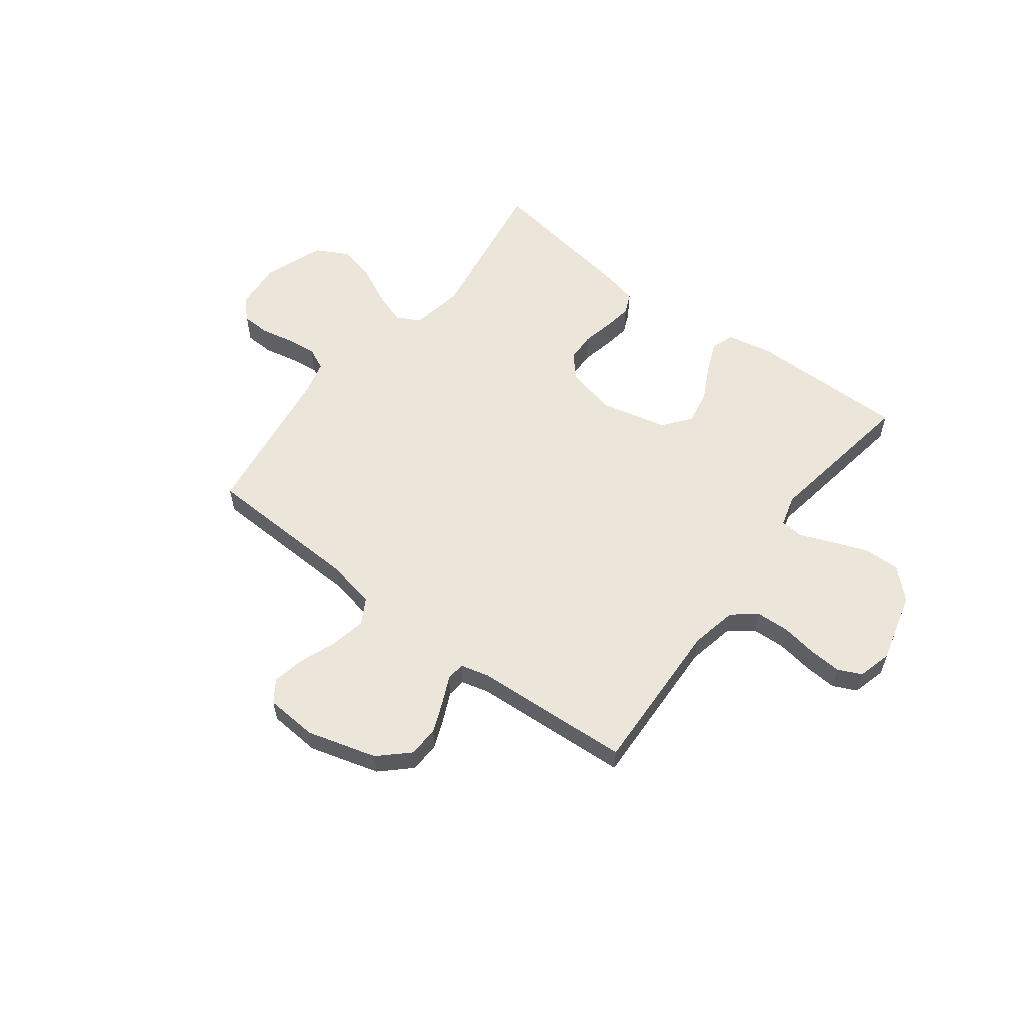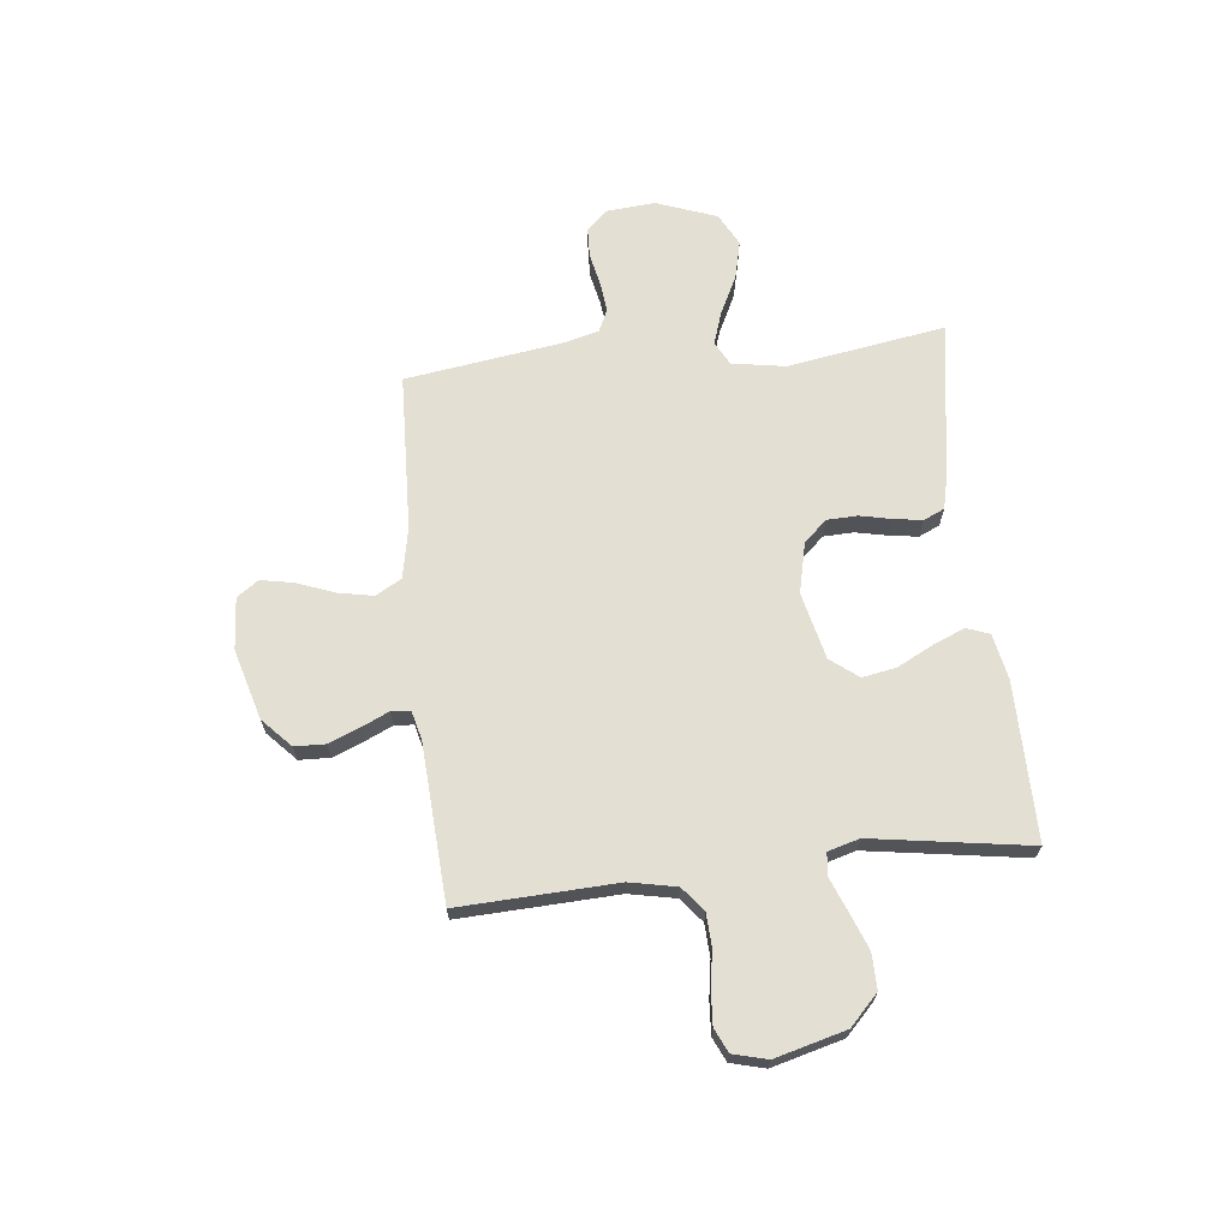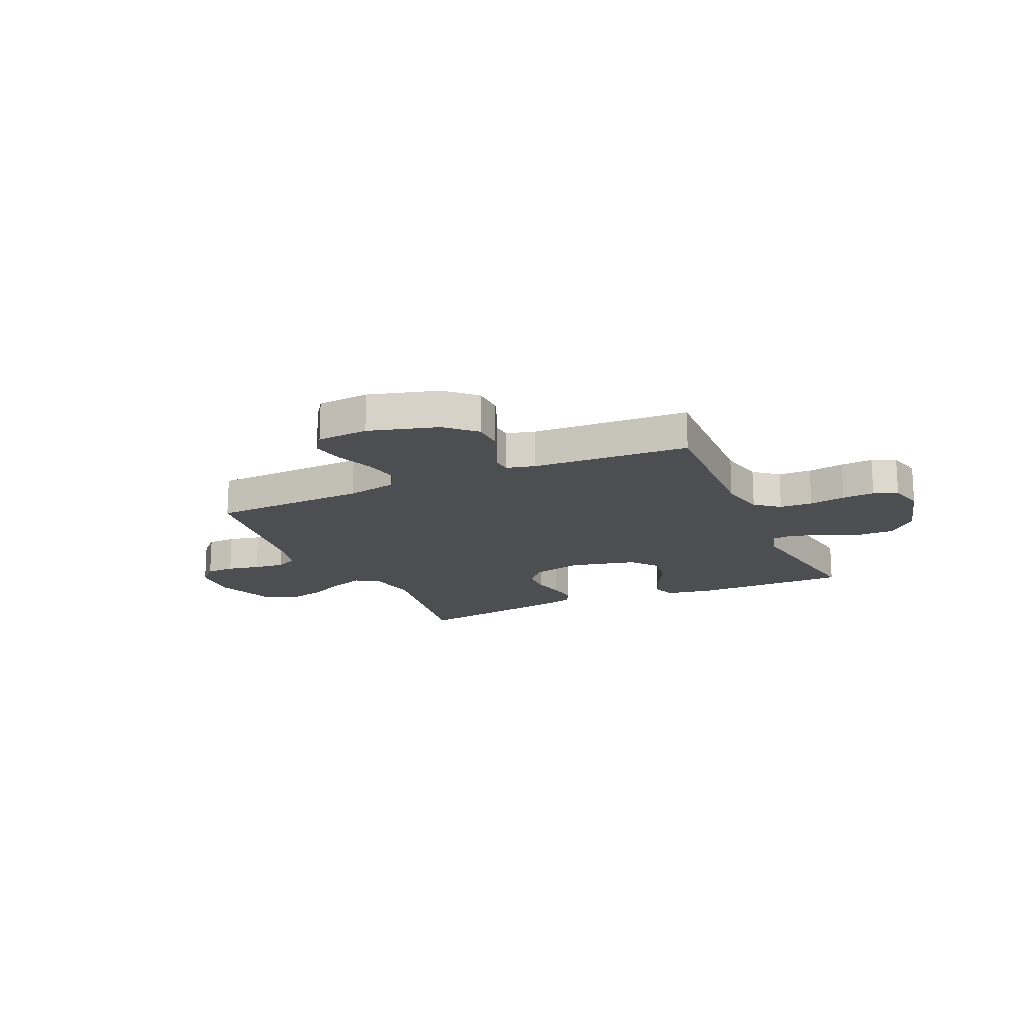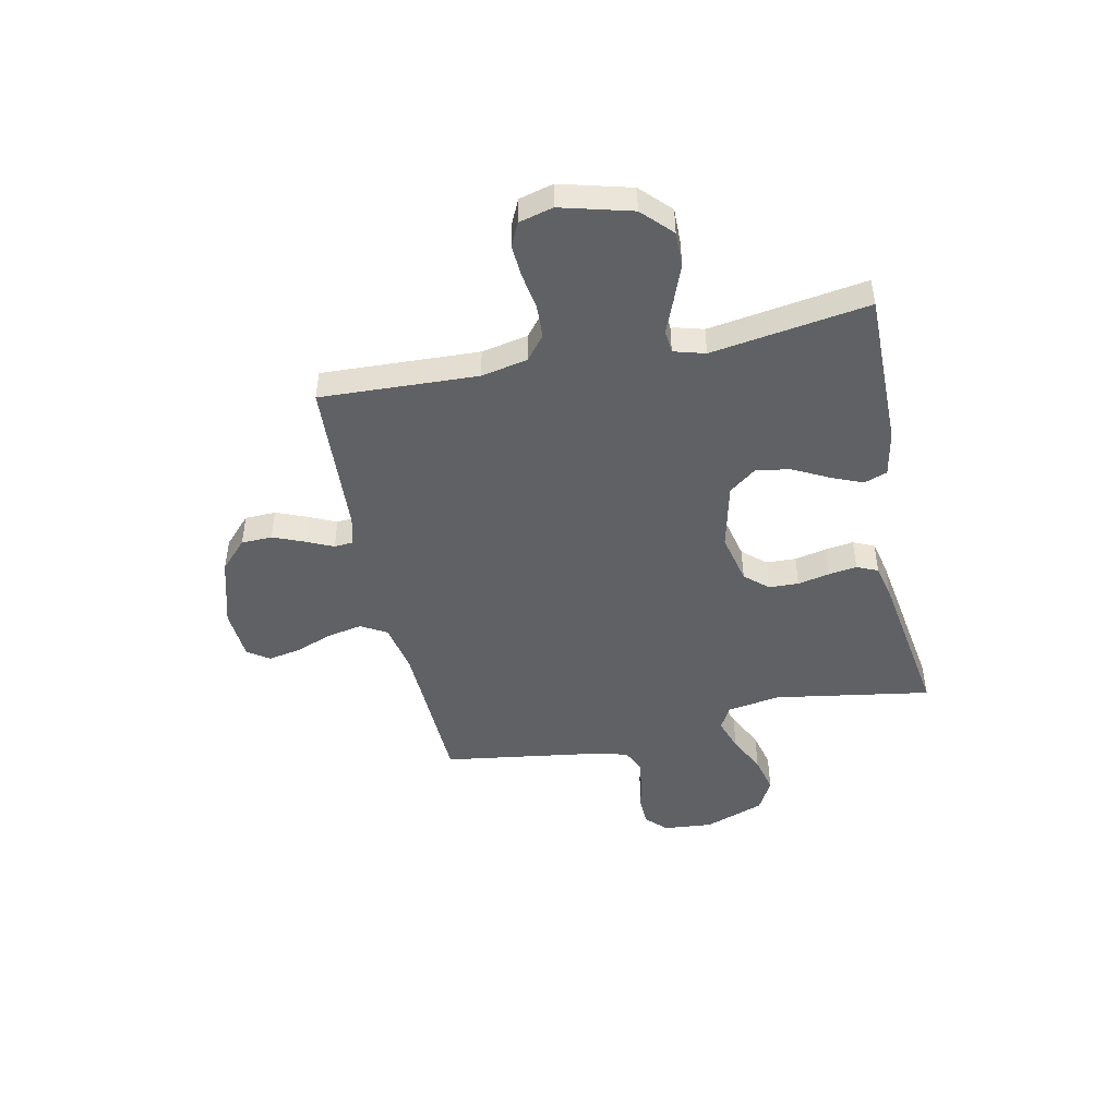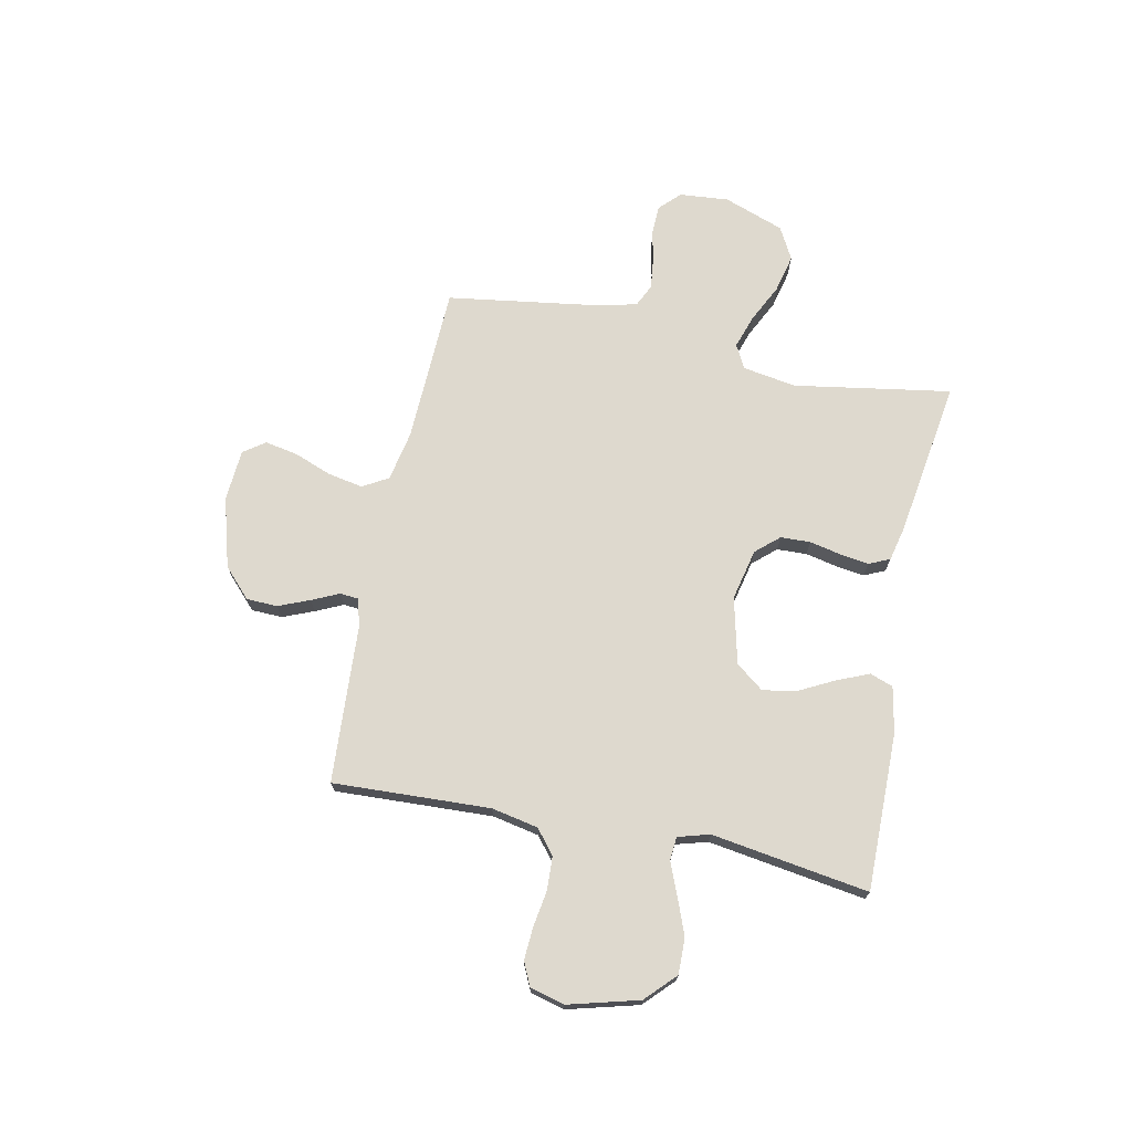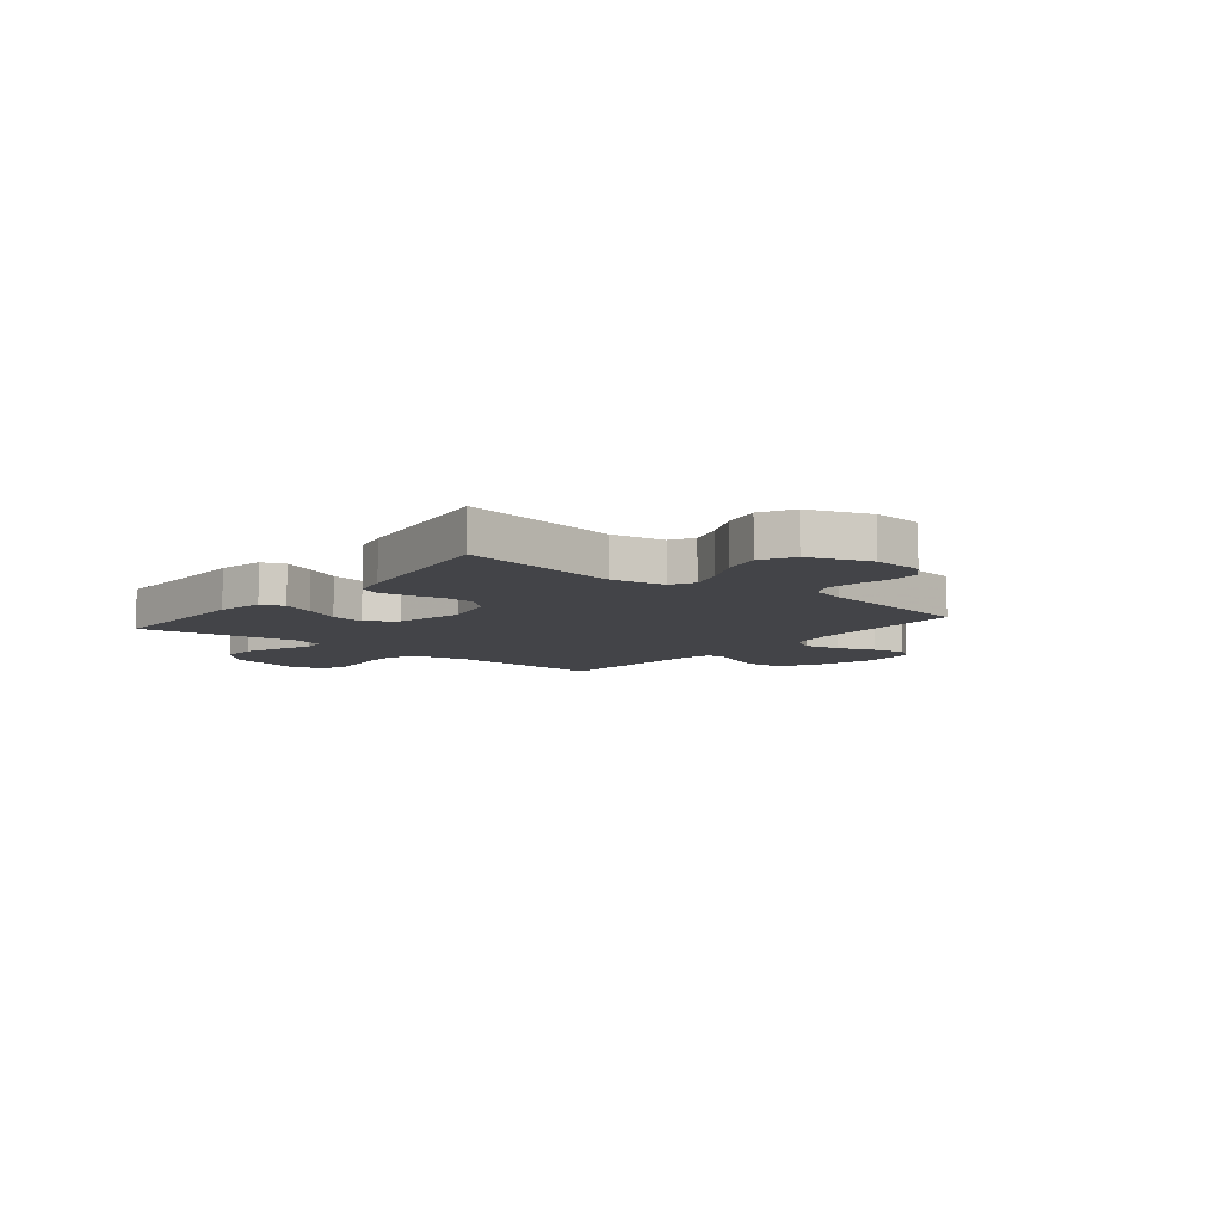
<metadata>
{"format":"obj","ext":"obj","renderer":"f3d","projection":"perspective","resolution":1024,"background":"white","views":[{"elev":57.3,"azim":-142.7,"up":"+Y"},{"elev":67.1,"azim":-96.2,"up":"+Y"},{"elev":-17.2,"azim":-155.7,"up":"+Y"},{"elev":-46.6,"azim":-78.1,"up":"+Y"},{"elev":71.4,"azim":-78.4,"up":"+Y"},{"elev":-8.3,"azim":50.9,"up":"+Y"}]}
</metadata>
<code>
v 0.5 0.07 0.5
v 0.451 0.07 0.2
v 0.468 0.07 0.098
v 0.513 0.07 0.074
v 0.576 0.07 0.095
v 0.649 0.07 0.131
v 0.721 0.07 0.148
v 0.783 0.07 0.115
v 0.825 0.07 0
v 0.817 0.07 -0.094
v 0.779 0.07 -0.132
v 0.724 0.07 -0.134
v 0.662 0.07 -0.121
v 0.604 0.07 -0.114
v 0.561 0.07 -0.134
v 0.544 0.07 -0.2
v 0.5 0.07 -0.5
v 0.2 0.07 -0.511
v 0.104 0.07 -0.53
v 0.076 0.07 -0.579
v 0.089 0.07 -0.646
v 0.116 0.07 -0.717
v 0.128 0.07 -0.78
v 0.099 0.07 -0.821
v 0 0.07 -0.828
v -0.133 0.07 -0.79
v -0.188 0.07 -0.738
v -0.19 0.07 -0.679
v -0.166 0.07 -0.62
v -0.142 0.07 -0.568
v -0.145 0.07 -0.532
v -0.2 0.07 -0.518
v -0.5 0.07 -0.5
v -0.487 0.07 -0.2
v -0.505 0.07 -0.111
v -0.551 0.07 -0.074
v -0.614 0.07 -0.071
v -0.683 0.07 -0.082
v -0.745 0.07 -0.086
v -0.79 0.07 -0.065
v -0.807 0.07 0
v -0.771 0.07 0.135
v -0.715 0.07 0.189
v -0.647 0.07 0.188
v -0.577 0.07 0.161
v -0.515 0.07 0.136
v -0.471 0.07 0.14
v -0.454 0.07 0.2
v -0.5 0.07 0.5
v -0.2 0.07 0.498
v -0.112 0.07 0.481
v -0.096 0.07 0.437
v -0.121 0.07 0.377
v -0.156 0.07 0.309
v -0.168 0.07 0.244
v -0.127 0.07 0.191
v 0 0.07 0.161
v 0.097 0.07 0.183
v 0.136 0.07 0.227
v 0.138 0.07 0.284
v 0.125 0.07 0.345
v 0.117 0.07 0.399
v 0.135 0.07 0.439
v 0.2 0.07 0.454
v 0.5 0 0.5
v 0.451 0 0.2
v 0.468 0 0.098
v 0.513 0 0.074
v 0.576 0 0.095
v 0.649 0 0.131
v 0.721 0 0.148
v 0.783 0 0.115
v 0.825 0 0
v 0.817 0 -0.094
v 0.779 0 -0.132
v 0.724 0 -0.134
v 0.662 0 -0.121
v 0.604 0 -0.114
v 0.561 0 -0.134
v 0.544 0 -0.2
v 0.5 0 -0.5
v 0.2 0 -0.511
v 0.104 0 -0.53
v 0.076 0 -0.579
v 0.089 0 -0.646
v 0.116 0 -0.717
v 0.128 0 -0.78
v 0.099 0 -0.821
v 0 0 -0.828
v -0.133 0 -0.79
v -0.188 0 -0.738
v -0.19 0 -0.679
v -0.166 0 -0.62
v -0.142 0 -0.568
v -0.145 0 -0.532
v -0.2 0 -0.518
v -0.5 0 -0.5
v -0.487 0 -0.2
v -0.505 0 -0.111
v -0.551 0 -0.074
v -0.614 0 -0.071
v -0.683 0 -0.082
v -0.745 0 -0.086
v -0.79 0 -0.065
v -0.807 0 0
v -0.771 0 0.135
v -0.715 0 0.189
v -0.647 0 0.188
v -0.577 0 0.161
v -0.515 0 0.136
v -0.471 0 0.14
v -0.454 0 0.2
v -0.5 0 0.5
v -0.2 0 0.498
v -0.112 0 0.481
v -0.096 0 0.437
v -0.121 0 0.377
v -0.156 0 0.309
v -0.168 0 0.244
v -0.127 0 0.191
v 0 0 0.161
v 0.097 0 0.183
v 0.136 0 0.227
v 0.138 0 0.284
v 0.125 0 0.345
v 0.117 0 0.399
v 0.135 0 0.439
v 0.2 0 0.454
f 63 64 1 2
f 60 61 62 63
f 60 63 2 3
f 59 60 3
f 58 59 3 4
f 57 58 4
f 51 52 53 54
f 49 50 51 54
f 48 49 54 55
f 47 48 55 56
f 43 44 45 46
f 41 42 43 46
f 41 46 47
f 37 38 39 40
f 37 40 41 47
f 32 33 34
f 31 32 34 35
f 27 28 29 30
f 25 26 27 30
f 25 30 31
f 24 25 31
f 21 22 23 24
f 20 21 24 31
f 19 20 31 35
f 16 17 18
f 15 16 18 19
f 10 11 12 13
f 10 13 14
f 9 10 14
f 8 9 14 15
f 5 6 7 8
f 4 5 8 15
f 37 47 56 57
f 36 37 57 4
f 19 35 36
f 4 15 19 36
f 66 65 128 127
f 127 126 125 124
f 67 66 127 124
f 67 124 123
f 68 67 123 122
f 68 122 121
f 118 117 116 115
f 118 115 114 113
f 119 118 113 112
f 120 119 112 111
f 110 109 108 107
f 110 107 106 105
f 111 110 105
f 104 103 102 101
f 111 105 104 101
f 98 97 96
f 99 98 96 95
f 94 93 92 91
f 94 91 90 89
f 95 94 89
f 95 89 88
f 88 87 86 85
f 95 88 85 84
f 99 95 84 83
f 82 81 80
f 83 82 80 79
f 77 76 75 74
f 78 77 74
f 78 74 73
f 79 78 73 72
f 72 71 70 69
f 79 72 69 68
f 121 120 111 101
f 68 121 101 100
f 100 99 83
f 100 83 79 68
f 1 65 66 2
f 2 66 67 3
f 3 67 68 4
f 4 68 69 5
f 5 69 70 6
f 6 70 71 7
f 7 71 72 8
f 8 72 73 9
f 9 73 74 10
f 10 74 75 11
f 11 75 76 12
f 12 76 77 13
f 13 77 78 14
f 14 78 79 15
f 15 79 80 16
f 16 80 81 17
f 17 81 82 18
f 18 82 83 19
f 19 83 84 20
f 20 84 85 21
f 21 85 86 22
f 22 86 87 23
f 23 87 88 24
f 24 88 89 25
f 25 89 90 26
f 26 90 91 27
f 27 91 92 28
f 28 92 93 29
f 29 93 94 30
f 30 94 95 31
f 31 95 96 32
f 32 96 97 33
f 33 97 98 34
f 34 98 99 35
f 35 99 100 36
f 36 100 101 37
f 37 101 102 38
f 38 102 103 39
f 39 103 104 40
f 40 104 105 41
f 41 105 106 42
f 42 106 107 43
f 43 107 108 44
f 44 108 109 45
f 45 109 110 46
f 46 110 111 47
f 47 111 112 48
f 48 112 113 49
f 49 113 114 50
f 50 114 115 51
f 51 115 116 52
f 52 116 117 53
f 53 117 118 54
f 54 118 119 55
f 55 119 120 56
f 56 120 121 57
f 57 121 122 58
f 58 122 123 59
f 59 123 124 60
f 60 124 125 61
f 61 125 126 62
f 62 126 127 63
f 63 127 128 64
f 64 128 65 1

</code>
